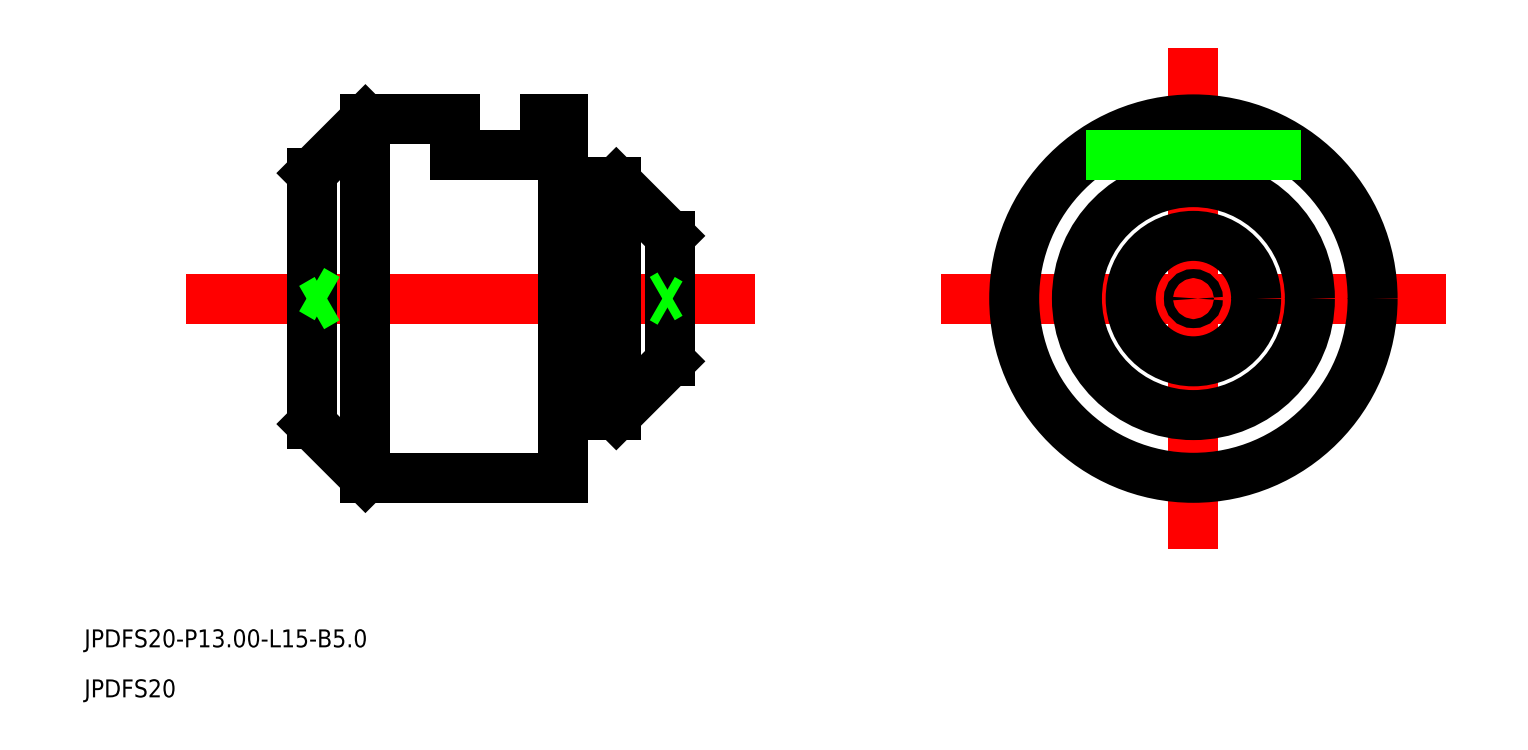
<metadata>
{"format":"dxf","ext":"dxf","renderer":"ezdxf+matplotlib","layout":"modelspace","background":"white","min_lineweight":24,"dpi":150}
</metadata>
<code>
0
SECTION
2
ENTITIES
0
TEXT
8
0
10
556.9
20
579.6
30
0
40
1
1
JPDFS20-P13-L15-B5
0
TEXT
8
0
10
556.9
20
576.8
30
0
40
1
1
JPDFS20
0
LINE
8
CENTER
10
562.5
20
599.1
30
0
11
599.5
21
599.1
31
0
0
LINE
8
0
10
569.5
20
606.1
30
0
11
569.5
21
592.1
31
0
0
LINE
8
0
10
583.5
20
609.1
30
0
11
583.5
21
589.1
31
0
0
LINE
8
0
10
589.5
20
602.6
30
0
11
589.5
21
595.6
31
0
0
LINE
8
0
10
584.5
20
605.6
30
0
11
586.5
21
605.6
31
0
0
LINE
8
0
10
584.5
20
592.6
30
0
11
586.5
21
592.6
31
0
0
LINE
8
0
10
583.5
20
609.1
30
0
11
582.5
21
609.1
31
0
0
LINE
8
0
10
583.5
20
589.1
30
0
11
572.5
21
589.1
31
0
0
LINE
8
0
10
584.5
20
605.6
30
0
11
584.5
21
592.6
31
0
0
LINE
8
0
10
583.5
20
605.4
30
0
11
584.5
21
605.4
31
0
0
LINE
8
0
10
583.5
20
592.8
30
0
11
584.5
21
592.8
31
0
0
LINE
8
CENTER
10
604.7
20
599.1
30
0
11
632.8
21
599.1
31
0
0
LINE
8
CENTER
10
618.8
20
585.1
30
0
11
618.8
21
613.1
31
0
0
CIRCLE
8
0
10
618.8
20
599.1
30
0
40
0.25
0
LINE
8
0
10
589.5
20
599.4
30
0
11
589.1
21
599.1
31
0
0
LINE
8
0
10
589.5
20
598.9
30
0
11
589.1
21
599.1
31
0
0
LINE
8
0
10
569.5
20
599.6
30
0
11
570.4
21
599.1
31
0
0
LINE
8
0
10
569.5
20
598.6
30
0
11
570.4
21
599.1
31
0
0
LINE
8
0
10
572.5
20
609.1
30
0
11
572.5
21
589.1
31
0
0
CIRCLE
8
0
10
618.8
20
599.1
30
0
40
10
0
CIRCLE
8
0
10
618.8
20
599.1
30
0
40
6.5
0
LINE
8
0
10
612.8
20
607.1
30
0
11
624.8
21
607.1
31
0
0
LINE
8
0
10
582.5
20
607.1
30
0
11
577.5
21
607.1
31
0
0
LINE
8
0
10
582.5
20
609.1
30
0
11
582.5
21
607.1
31
0
0
LINE
8
0
10
577.5
20
609.1
30
0
11
577.5
21
607.1
31
0
0
LINE
8
0
10
577.5
20
609.1
30
0
11
572.5
21
609.1
31
0
0
LINE
8
0
10
586.5
20
605.6
30
0
11
586.5
21
592.6
31
0
0
CIRCLE
8
0
10
618.8
20
599.1
30
0
40
3.5
0
LINE
8
0
10
586.5
20
605.6
30
0
11
589.5
21
602.6
31
0
0
LINE
8
0
10
586.5
20
592.6
30
0
11
589.5
21
595.6
31
0
0
LINE
8
0
10
572.5
20
589.1
30
0
11
569.5
21
592.1
31
0
0
LINE
8
0
10
569.5
20
606.1
30
0
11
572.5
21
609.1
31
0
0
ENDSEC
0
EOF

</code>
